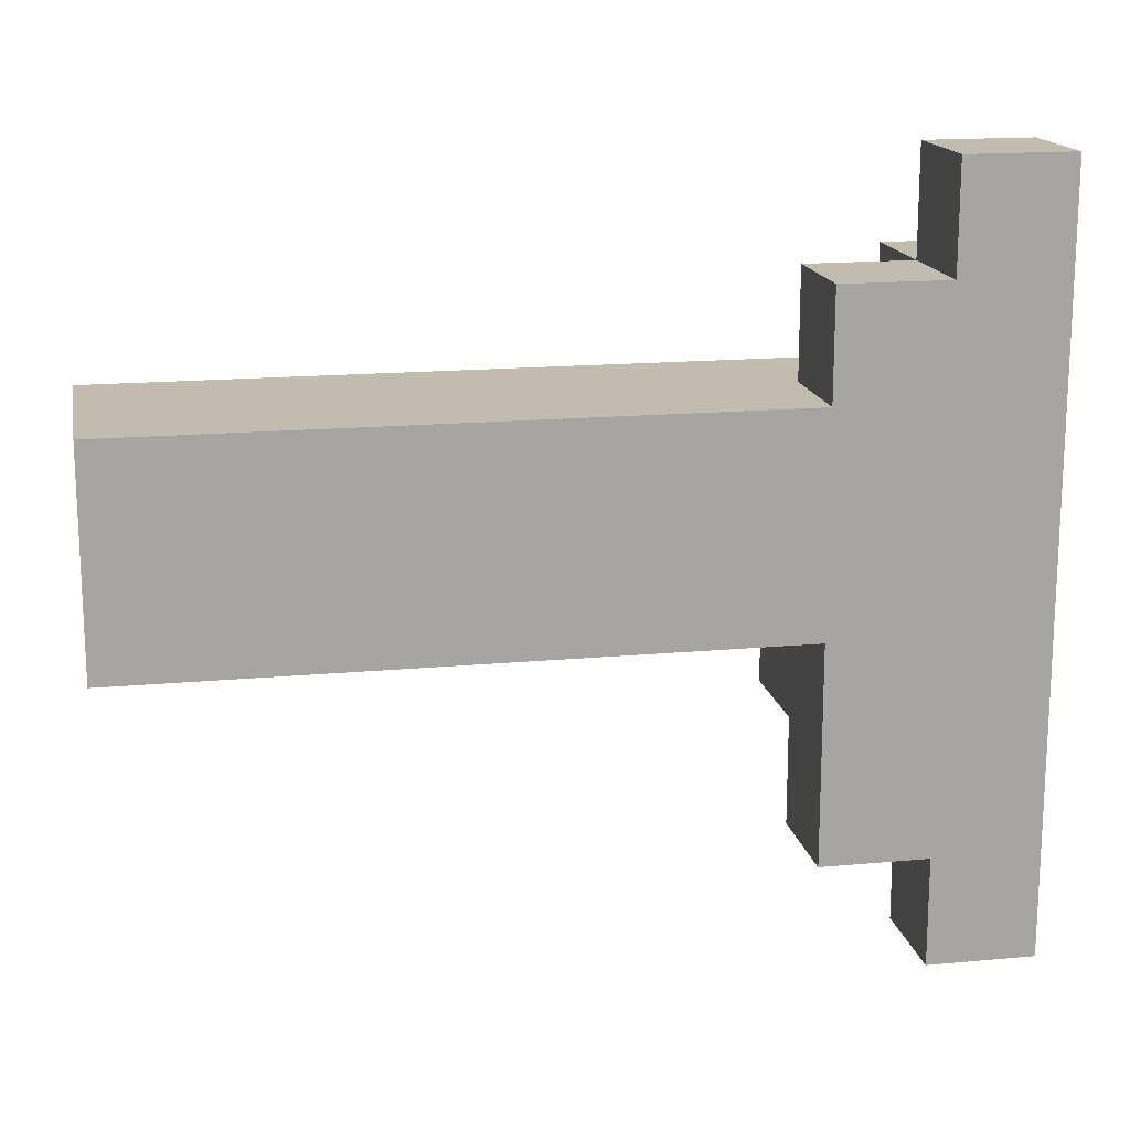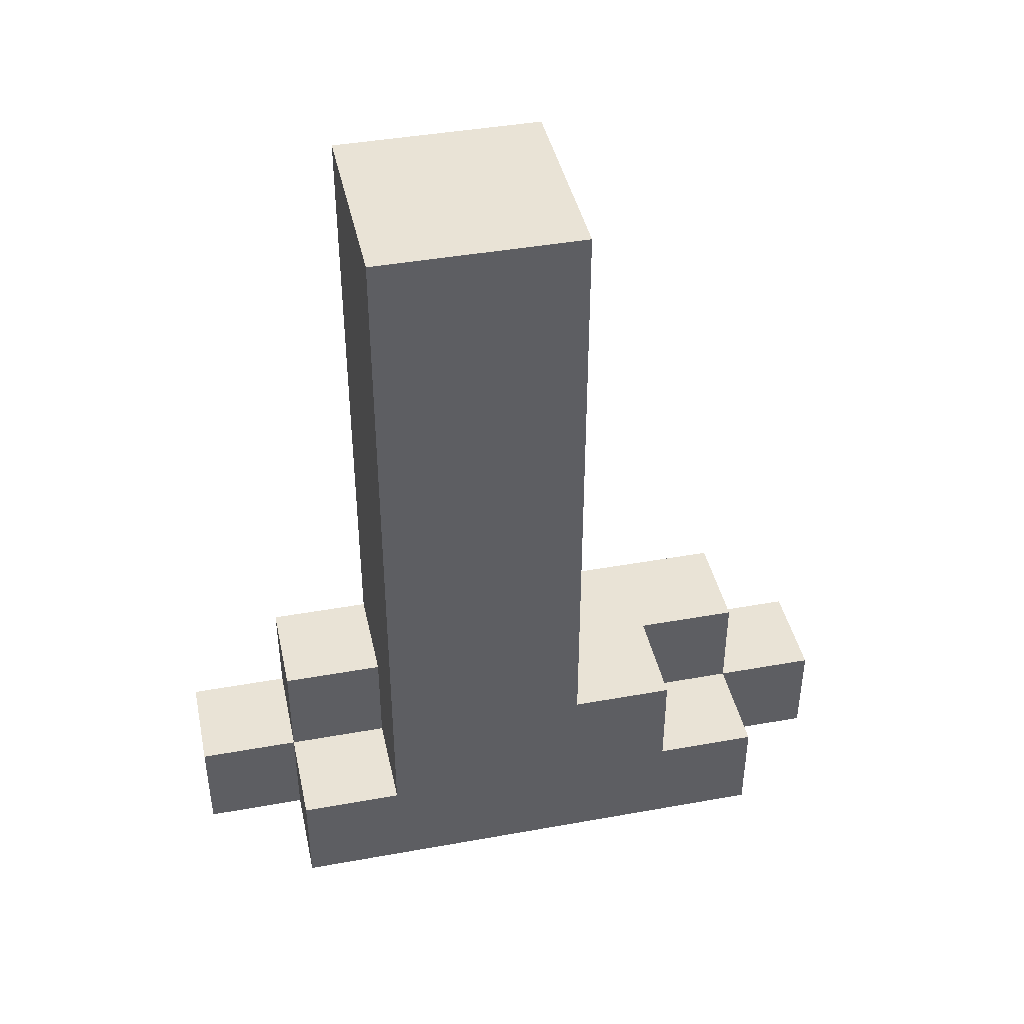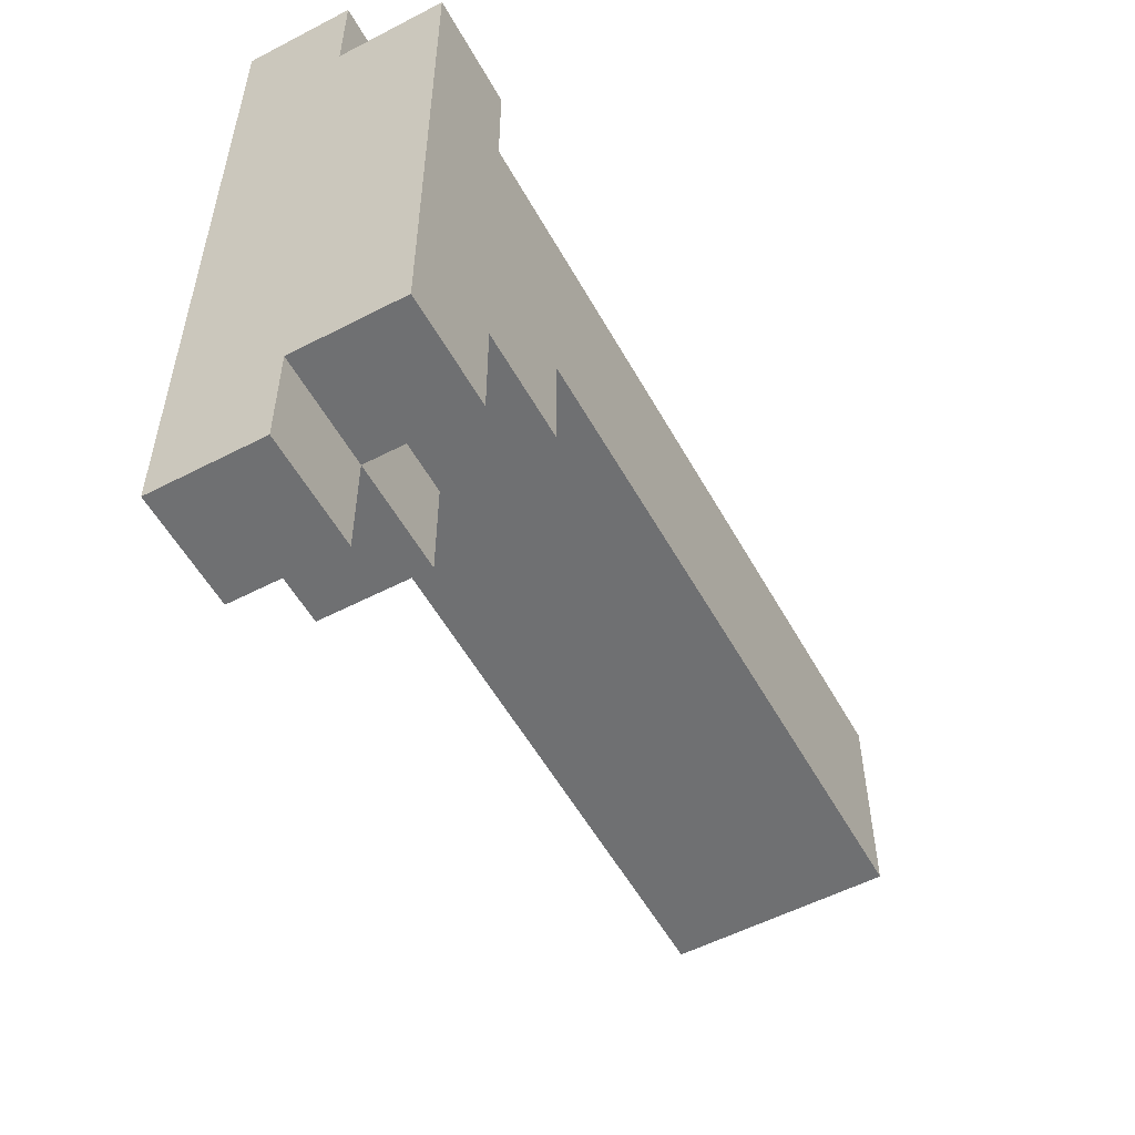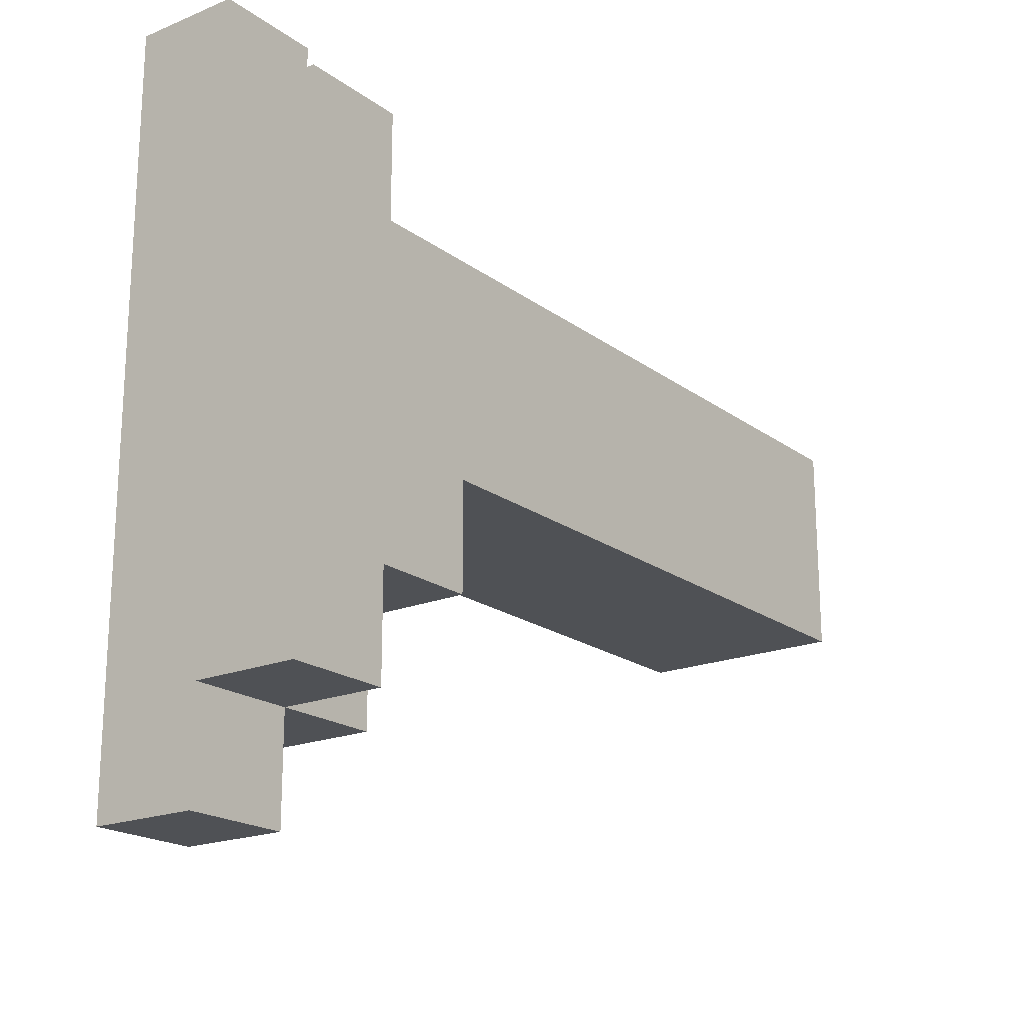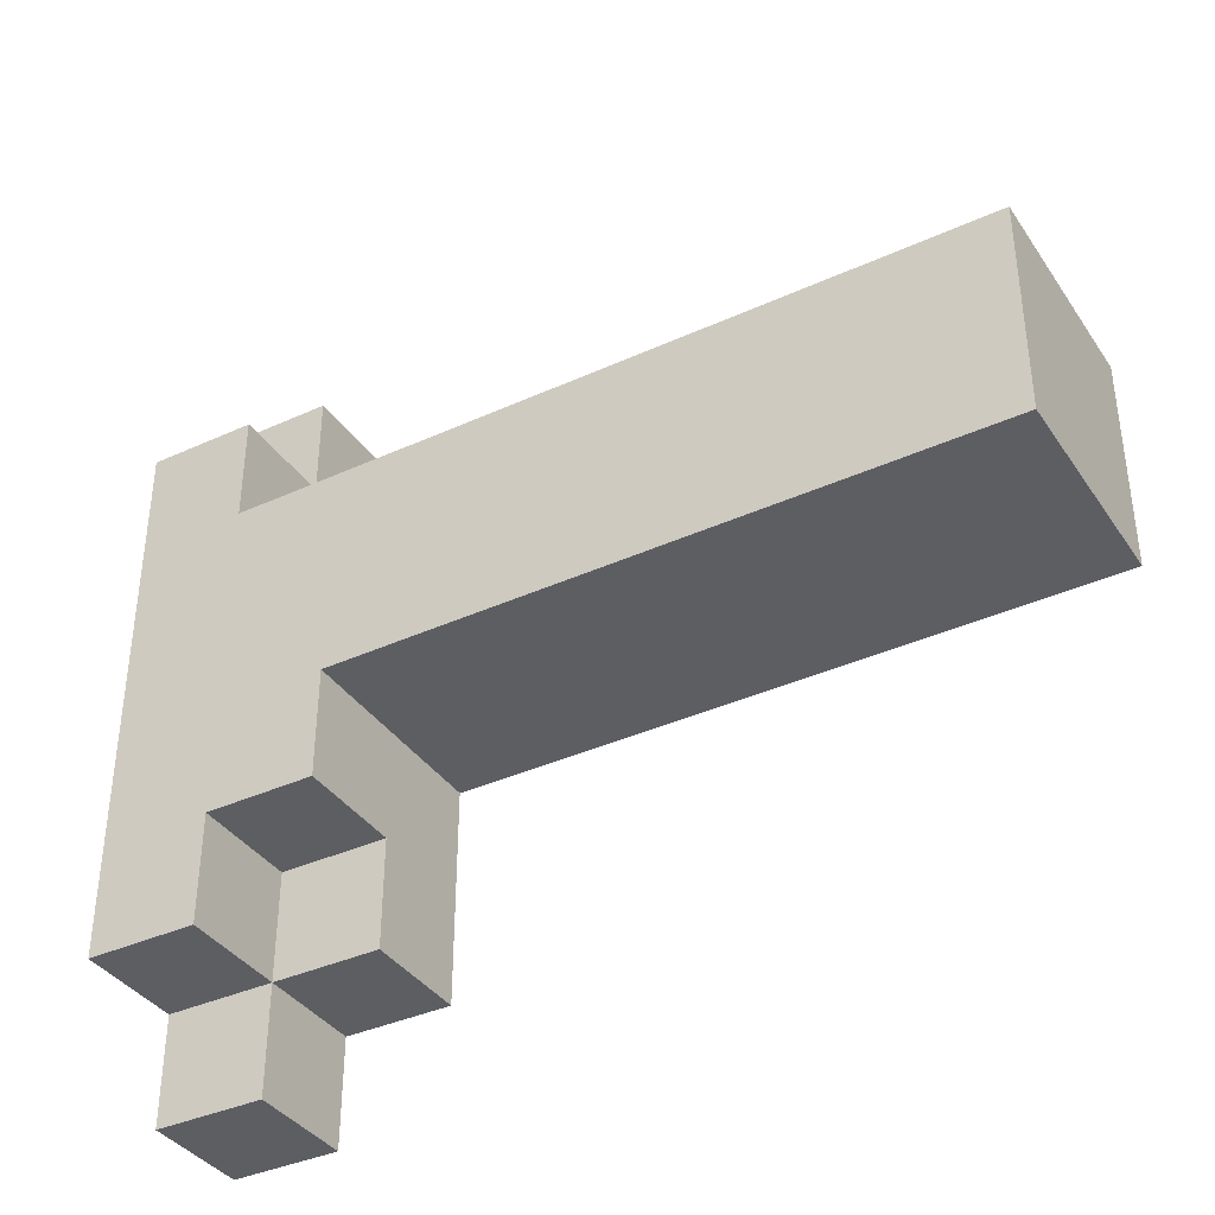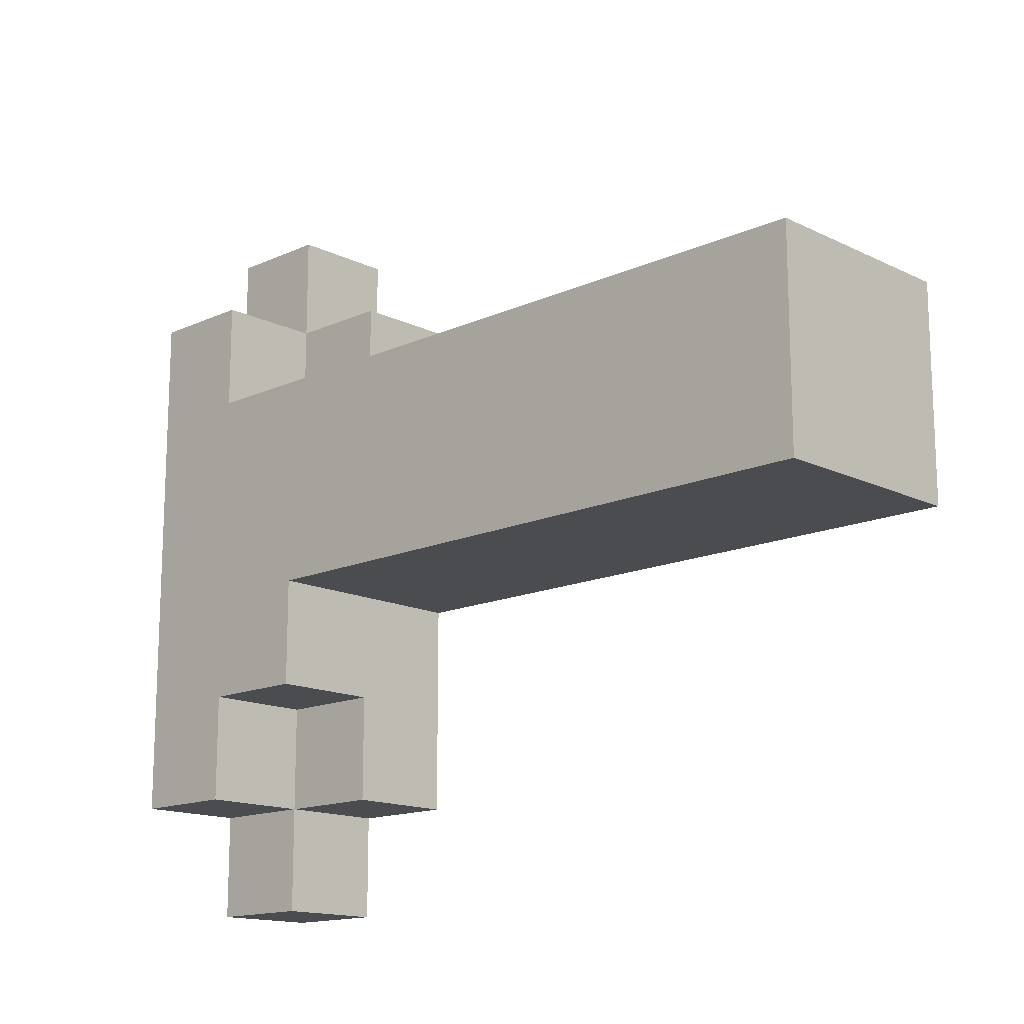
<metadata>
{"format":"obj","ext":"obj","renderer":"f3d","projection":"perspective","resolution":1024,"background":"white","views":[{"elev":16.3,"azim":-100.8,"up":"+Z"},{"elev":42.1,"azim":77.8,"up":"+Y"},{"elev":-54.9,"azim":28.7,"up":"+Z"},{"elev":-19.6,"azim":37.0,"up":"+Z"},{"elev":-37.8,"azim":120.2,"up":"+Z"},{"elev":-15.0,"azim":133.9,"up":"+Z"}]}
</metadata>
<code>
o
v -2.235e-08 0 0.1
v -2.235e-08 0 0
v -2.235e-08 0 -0.5
v -2.235e-08 0 -0.6
v -2.235e-08 0.1 0.1
v -2.235e-08 0.1 0
v -2.235e-08 0.1 -0.5
v -2.235e-08 0.1 -0.6
v -2.235e-08 0.2 0
v -2.235e-08 0.2 -0.1
v -2.235e-08 0.2 -0.3
v -2.235e-08 0.2 -0.5
v -2.235e-08 0.8 -0.1
v -2.235e-08 0.8 -0.3
v 0.1 0 0.1
v 0.1 0 0
v 0.1 0 -0.5
v 0.1 0 -0.6
v 0.1 0.1 0.1
v 0.1 0.1 0
v 0.1 0.1 -0.1
v 0.1 0.1 -0.4
v 0.1 0.1 -0.5
v 0.1 0.1 -0.6
v 0.1 0.2 0
v 0.1 0.2 -0.1
v 0.1 0.2 -0.4
v 0.1 0.2 -0.5
v 0.2 0 0
v 0.2 0 -0.4
v 0.2 0 -0.5
v 0.2 0.1 0
v 0.2 0.1 -0.1
v 0.2 0.1 -0.4
v 0.2 0.1 -0.5
v 0.2 0.2 -0.3
v 0.2 0.2 -0.4
v 0.2 0.8 -0.1
v 0.2 0.8 -0.3
v -2.235e-08 0 0.1
v -2.235e-08 0.1 0.1
v 0.1 0 0.1
v 0.1 0.1 0.1
v -2.235e-08 0.1 0
v -2.235e-08 0.2 0
v 0.1 0 0
v 0.1 0.1 0
v 0.1 0.2 0
v 0.2 0 0
v 0.2 0.1 0
v -2.235e-08 0.2 -0.1
v -2.235e-08 0.8 -0.1
v 0.1 0.1 -0.1
v 0.1 0.2 -0.1
v 0.2 0.1 -0.1
v 0.2 0.8 -0.1
v -2.235e-08 0.2 -0.3
v -2.235e-08 0.8 -0.3
v 0.2 0.2 -0.3
v 0.2 0.8 -0.3
v 0.1 0.1 -0.4
v 0.1 0.2 -0.4
v 0.2 0.1 -0.4
v 0.2 0.2 -0.4
v -2.235e-08 0.1 -0.5
v -2.235e-08 0.2 -0.5
v 0.1 0 -0.5
v 0.1 0.1 -0.5
v 0.1 0.2 -0.5
v 0.2 0 -0.5
v 0.2 0.1 -0.5
v -2.235e-08 0 -0.6
v -2.235e-08 0.1 -0.6
v 0.1 0 -0.6
v 0.1 0.1 -0.6
v -2.235e-08 0 0.1
v 0.1 0 0.1
v -2.235e-08 0 0
v 0.1 0 0
v 0.2 0 0
v 0.1 0 -0.4
v 0.2 0 -0.4
v -2.235e-08 0 -0.5
v 0.1 0 -0.5
v 0.2 0 -0.5
v -2.235e-08 0 -0.6
v 0.1 0 -0.6
v -2.235e-08 0.1 0.1
v 0.1 0.1 0.1
v -2.235e-08 0.1 0
v 0.1 0.1 0
v 0.2 0.1 0
v 0.1 0.1 -0.1
v 0.2 0.1 -0.1
v 0.1 0.1 -0.4
v 0.2 0.1 -0.4
v -2.235e-08 0.1 -0.5
v 0.1 0.1 -0.5
v 0.2 0.1 -0.5
v -2.235e-08 0.1 -0.6
v 0.1 0.1 -0.6
v -2.235e-08 0.2 0
v 0.1 0.2 0
v -2.235e-08 0.2 -0.1
v 0.1 0.2 -0.1
v -2.235e-08 0.2 -0.3
v 0.2 0.2 -0.3
v 0.1 0.2 -0.4
v 0.2 0.2 -0.4
v -2.235e-08 0.2 -0.5
v 0.1 0.2 -0.5
v -2.235e-08 0.8 -0.1
v 0.2 0.8 -0.1
v -2.235e-08 0.8 -0.3
v 0.2 0.8 -0.3
f 5 2 1
f 6 3 2
f 6 2 5
f 7 4 3
f 7 3 6
f 8 4 7
f 9 7 6
f 10 7 9
f 11 7 10
f 12 7 11
f 13 11 10
f 14 11 13
f 15 16 19
f 19 16 20
f 17 18 23
f 23 18 24
f 20 21 25
f 25 21 26
f 22 23 27
f 27 23 28
f 29 30 32
f 32 30 33
f 30 31 34
f 33 30 34
f 34 31 35
f 33 34 36
f 36 34 37
f 33 36 38
f 38 36 39
f 42 41 40
f 43 41 42
f 47 45 44
f 48 45 47
f 49 47 46
f 50 47 49
f 54 52 51
f 55 54 53
f 56 52 54
f 56 54 55
f 57 58 59
f 59 58 60
f 61 62 63
f 63 62 64
f 65 66 68
f 68 66 69
f 67 68 70
f 70 68 71
f 72 73 74
f 74 73 75
f 78 77 76
f 79 77 78
f 81 79 78
f 81 80 79
f 82 80 81
f 83 81 78
f 84 82 81
f 84 81 83
f 85 82 84
f 86 84 83
f 87 84 86
f 88 89 90
f 90 89 91
f 91 92 93
f 93 92 94
f 95 96 98
f 98 96 99
f 97 98 100
f 100 98 101
f 102 103 104
f 104 103 105
f 106 107 108
f 108 107 109
f 106 108 110
f 110 108 111
f 112 113 114
f 114 113 115

</code>
